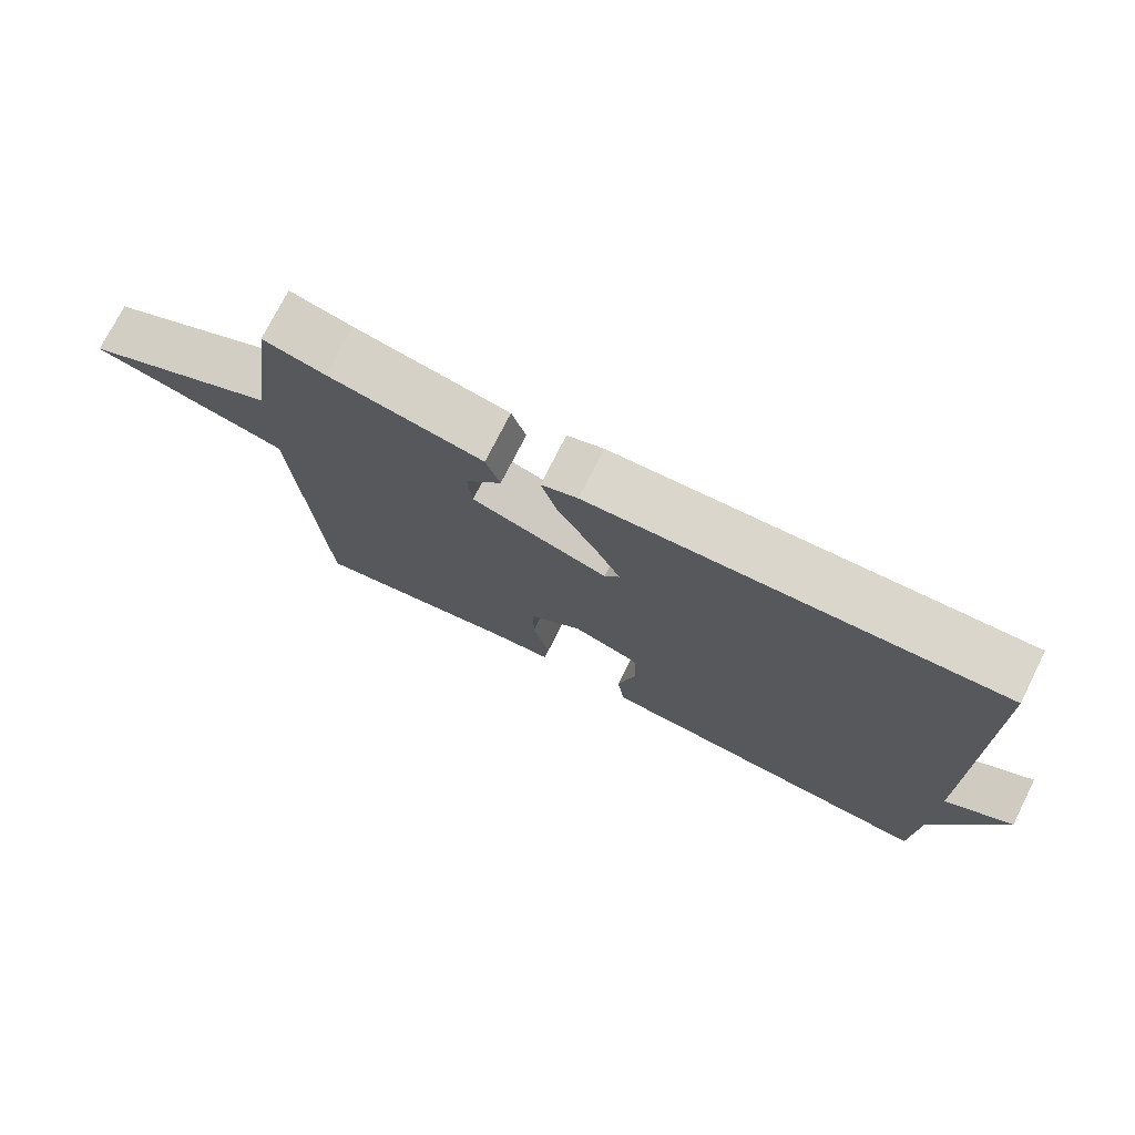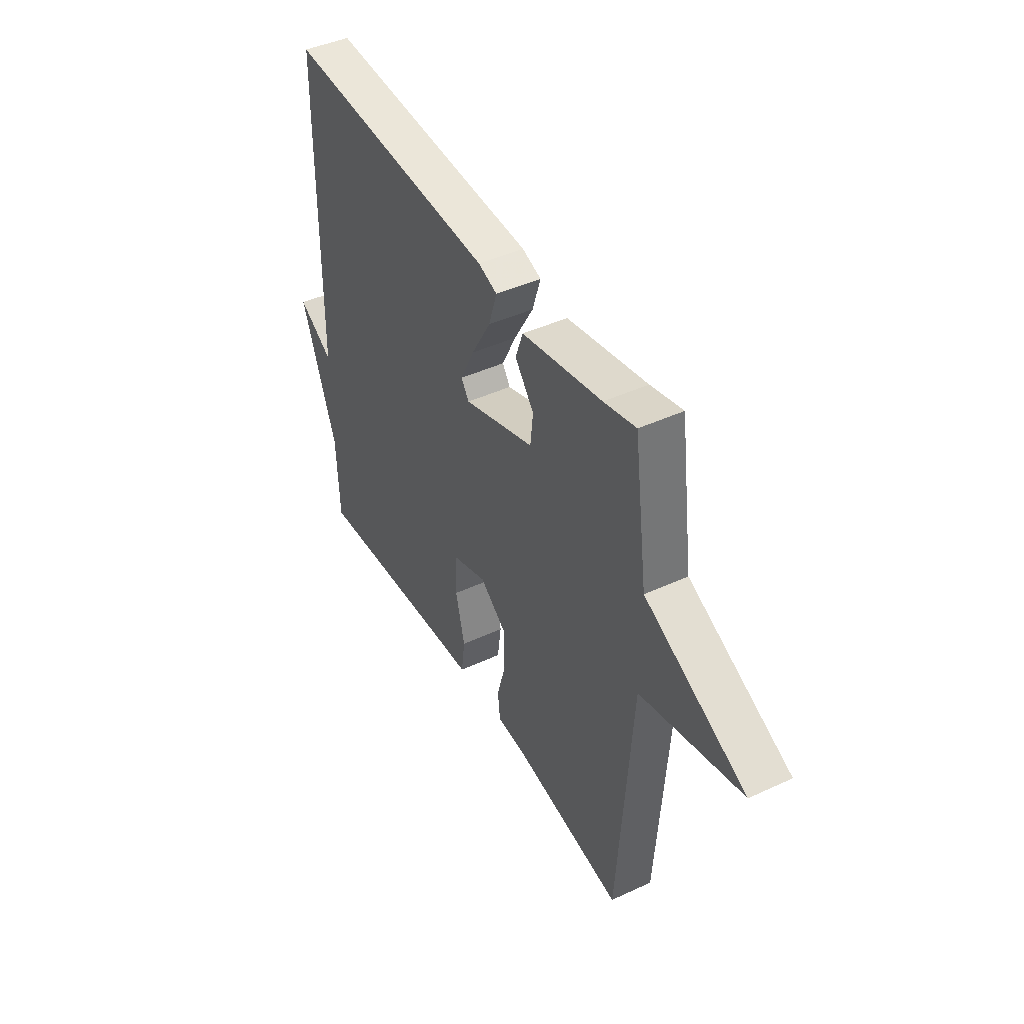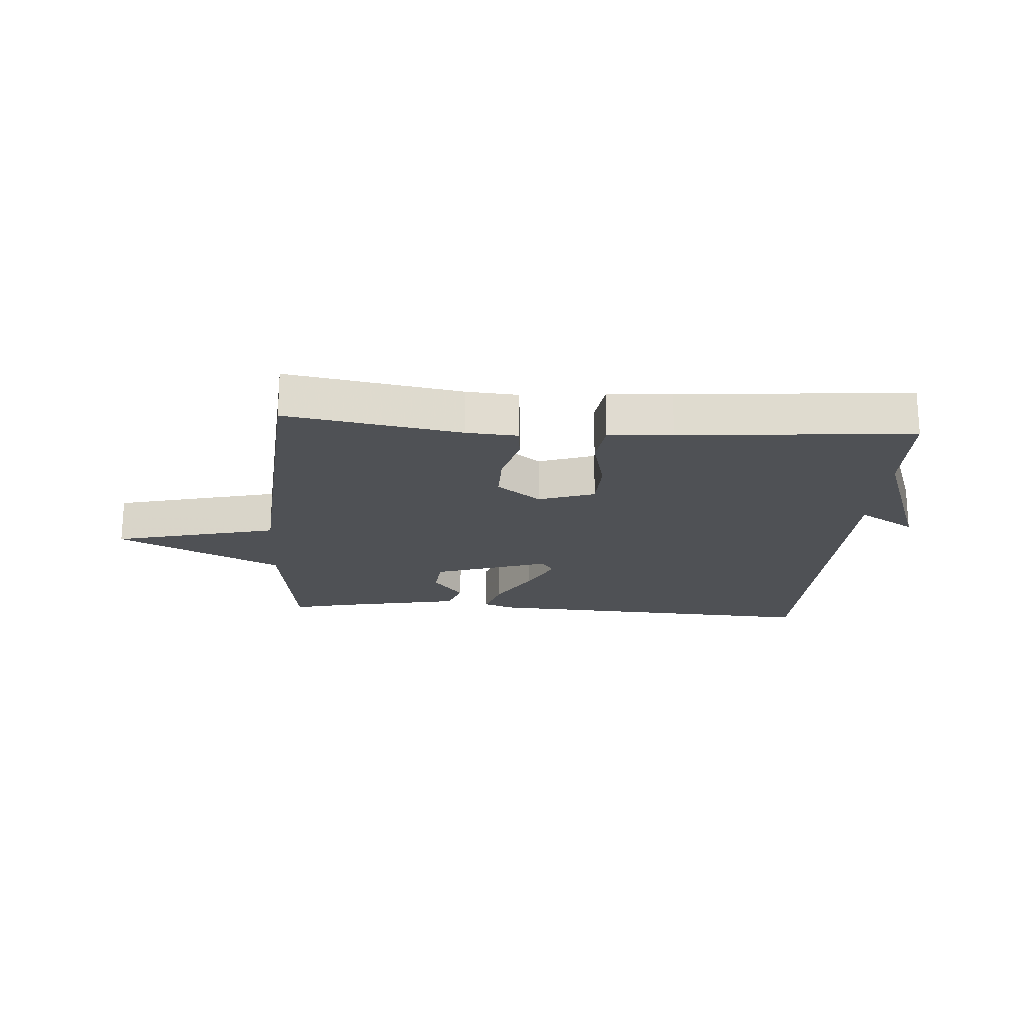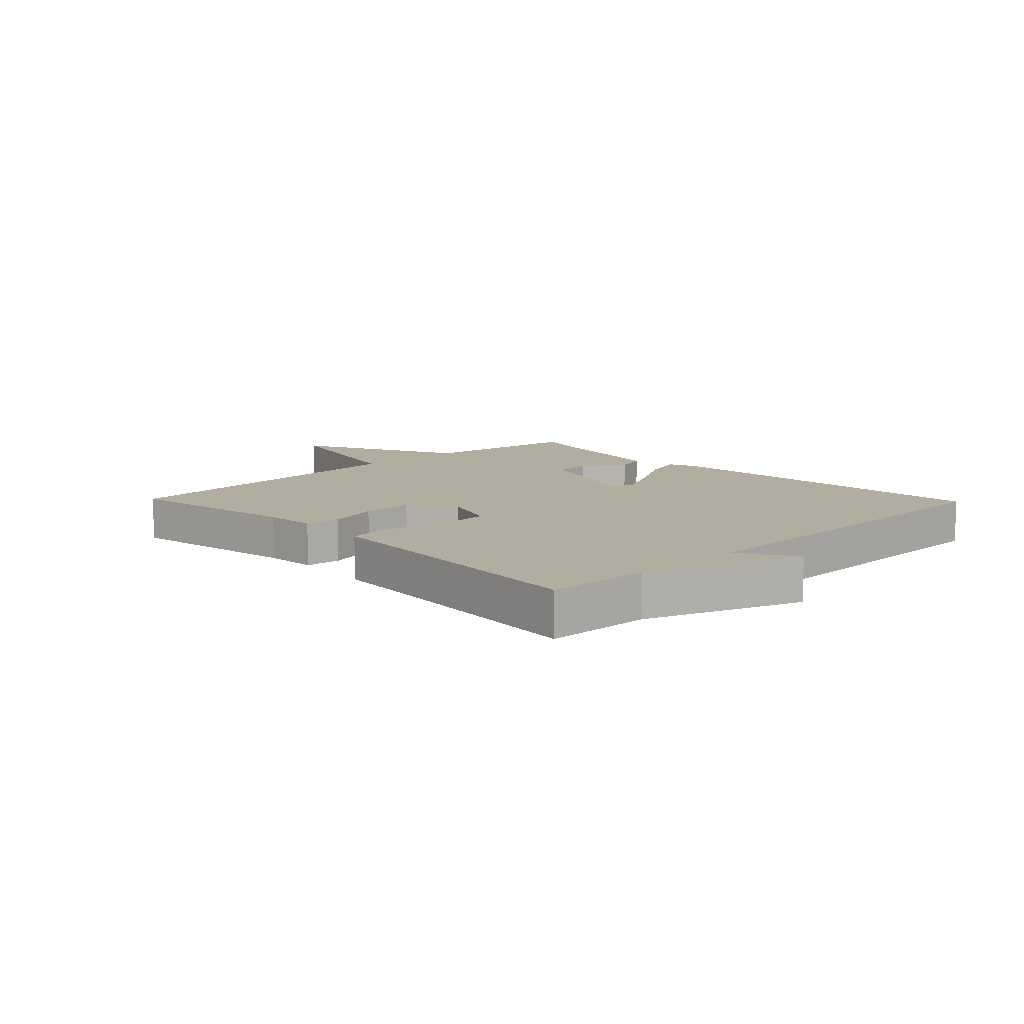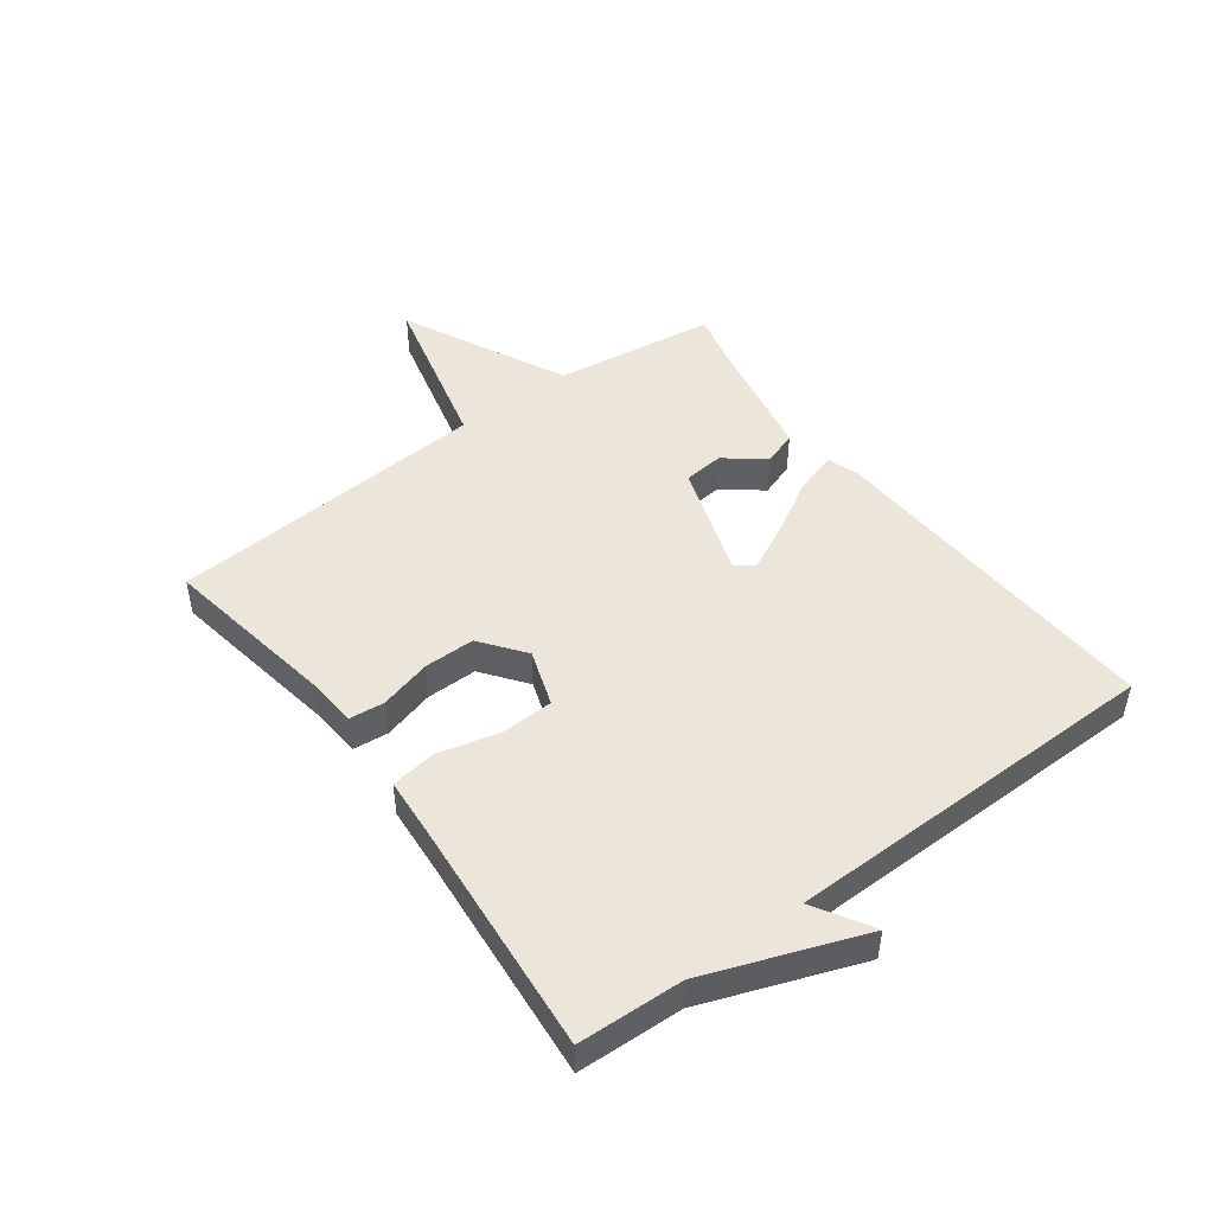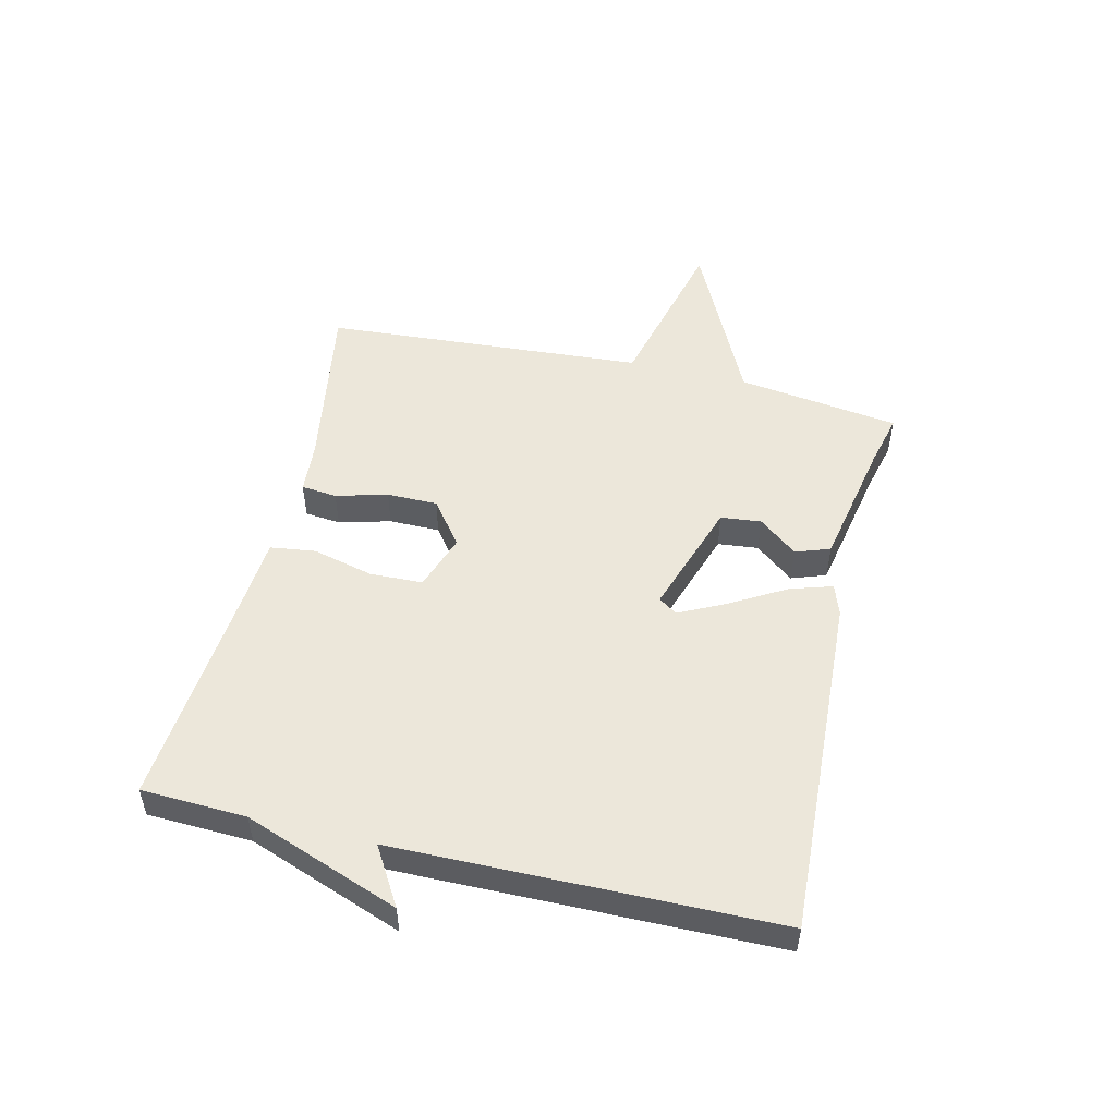
<metadata>
{"format":"obj","ext":"obj","renderer":"f3d","projection":"perspective","resolution":1024,"background":"white","views":[{"elev":74.4,"azim":-153.3,"up":"+Z"},{"elev":44.1,"azim":61.5,"up":"+Z"},{"elev":-20.0,"azim":175.8,"up":"+Y"},{"elev":10.5,"azim":-133.9,"up":"+Y"},{"elev":47.8,"azim":-126.6,"up":"+Y"},{"elev":51.4,"azim":-76.6,"up":"+Y"}]}
</metadata>
<code>
v 0.5 0.07 -0.5
v 0.211 0.07 -0.452
v 0.126 0.07 -0.446
v 0.12 0.07 -0.387
v 0.143 0.07 -0.302
v 0.143 0.07 -0.218
v 0.07 0.07 -0.163
v -0.023 0.07 -0.195
v -0.026 0.07 -0.282
v -0.001 0.07 -0.383
v -0.011 0.07 -0.458
v -0.117 0.07 -0.466
v -0.5 0.07 -0.5
v -0.507 0.07 -0.327
v -0.602 0.07 -0.07
v -0.507 0.07 -0.127
v -0.5 0.07 0.5
v 0.072 0.07 0.471
v 0.123 0.07 0.453
v 0.101 0.07 0.383
v 0.049 0.07 0.293
v 0.011 0.07 0.216
v 0.032 0.07 0.185
v 0.223 0.07 0.249
v 0.23 0.07 0.316
v 0.179 0.07 0.38
v 0.199 0.07 0.437
v 0.414 0.07 0.479
v 0.5 0.07 0.5
v 0.537 0.07 0.232
v 0.81 0.07 0.1
v 0.537 0.07 0.032
v 0.5 0 -0.5
v 0.211 0 -0.452
v 0.126 0 -0.446
v 0.12 0 -0.387
v 0.143 0 -0.302
v 0.143 0 -0.218
v 0.07 0 -0.163
v -0.023 0 -0.195
v -0.026 0 -0.282
v -0.001 0 -0.383
v -0.011 0 -0.458
v -0.117 0 -0.466
v -0.5 0 -0.5
v -0.507 0 -0.327
v -0.602 0 -0.07
v -0.507 0 -0.127
v -0.5 0 0.5
v 0.072 0 0.471
v 0.123 0 0.453
v 0.101 0 0.383
v 0.049 0 0.293
v 0.011 0 0.216
v 0.032 0 0.185
v 0.223 0 0.249
v 0.23 0 0.316
v 0.179 0 0.38
v 0.199 0 0.437
v 0.414 0 0.479
v 0.5 0 0.5
v 0.537 0 0.232
v 0.81 0 0.1
v 0.537 0 0.032
f 30 31 32
f 32 1 2
f 30 32 2
f 29 30 2
f 28 29 2
f 25 26 27 28
f 24 25 28 2
f 23 24 2
f 19 20 21
f 18 19 21
f 17 18 21
f 16 17 21
f 16 21 22
f 14 15 16
f 16 22 23
f 14 16 23
f 13 14 23
f 12 13 23
f 9 10 11 12
f 8 9 12
f 2 3 4 5
f 2 5 6
f 23 2 6
f 8 12 23
f 7 8 23
f 6 7 23
f 64 63 62
f 34 33 64
f 34 64 62
f 34 62 61
f 34 61 60
f 60 59 58 57
f 34 60 57 56
f 34 56 55
f 53 52 51
f 53 51 50
f 53 50 49
f 53 49 48
f 54 53 48
f 48 47 46
f 55 54 48
f 55 48 46
f 55 46 45
f 55 45 44
f 44 43 42 41
f 44 41 40
f 37 36 35 34
f 38 37 34
f 38 34 55
f 55 44 40
f 55 40 39
f 55 39 38
f 1 33 34 2
f 2 34 35 3
f 3 35 36 4
f 4 36 37 5
f 5 37 38 6
f 6 38 39 7
f 7 39 40 8
f 8 40 41 9
f 9 41 42 10
f 10 42 43 11
f 11 43 44 12
f 12 44 45 13
f 13 45 46 14
f 14 46 47 15
f 15 47 48 16
f 16 48 49 17
f 17 49 50 18
f 18 50 51 19
f 19 51 52 20
f 20 52 53 21
f 21 53 54 22
f 22 54 55 23
f 23 55 56 24
f 24 56 57 25
f 25 57 58 26
f 26 58 59 27
f 27 59 60 28
f 28 60 61 29
f 29 61 62 30
f 30 62 63 31
f 31 63 64 32
f 32 64 33 1

</code>
